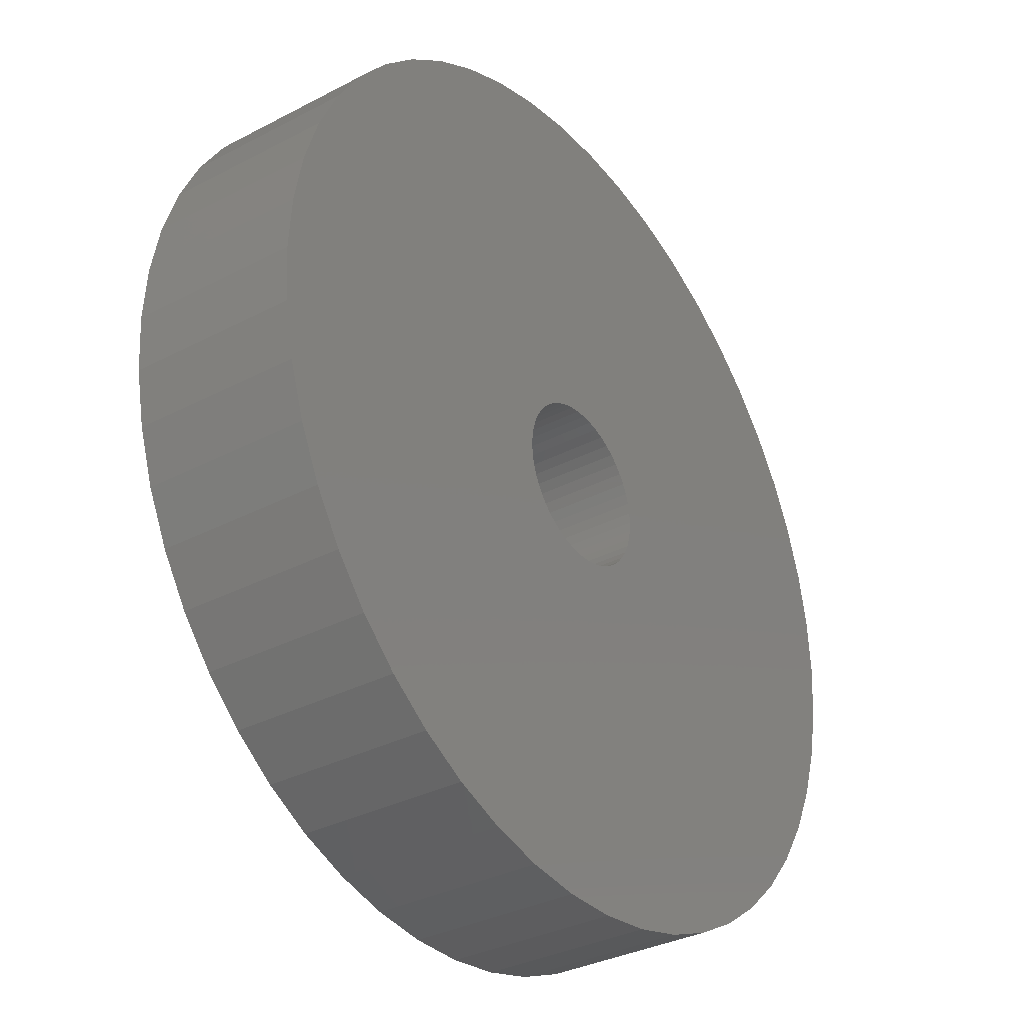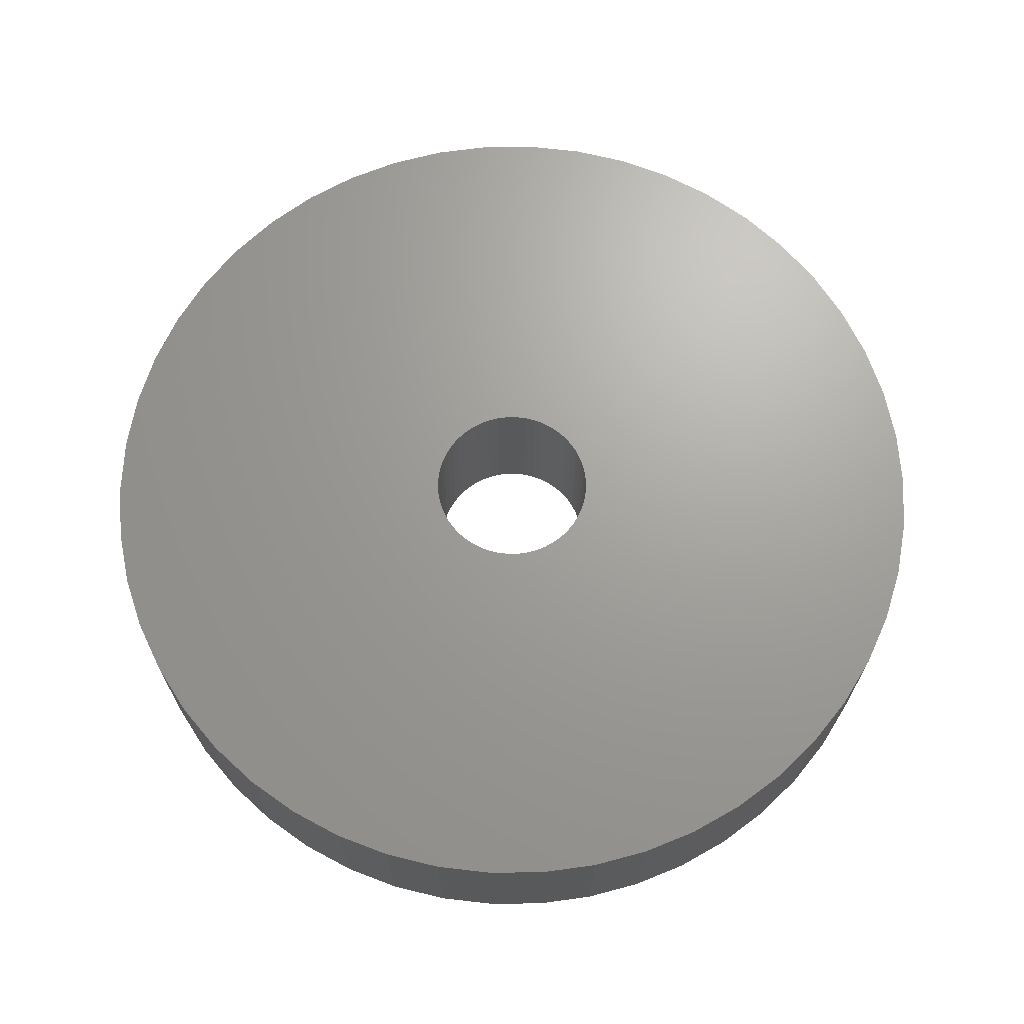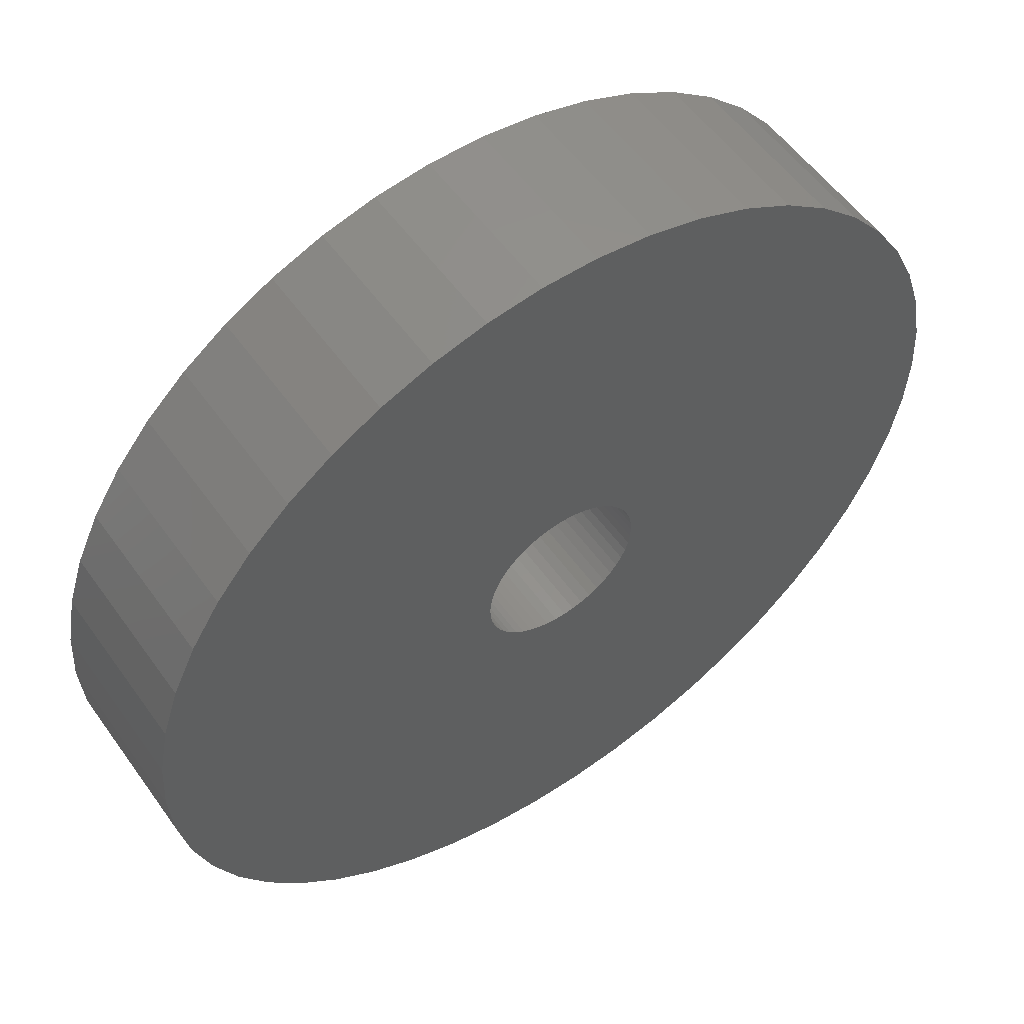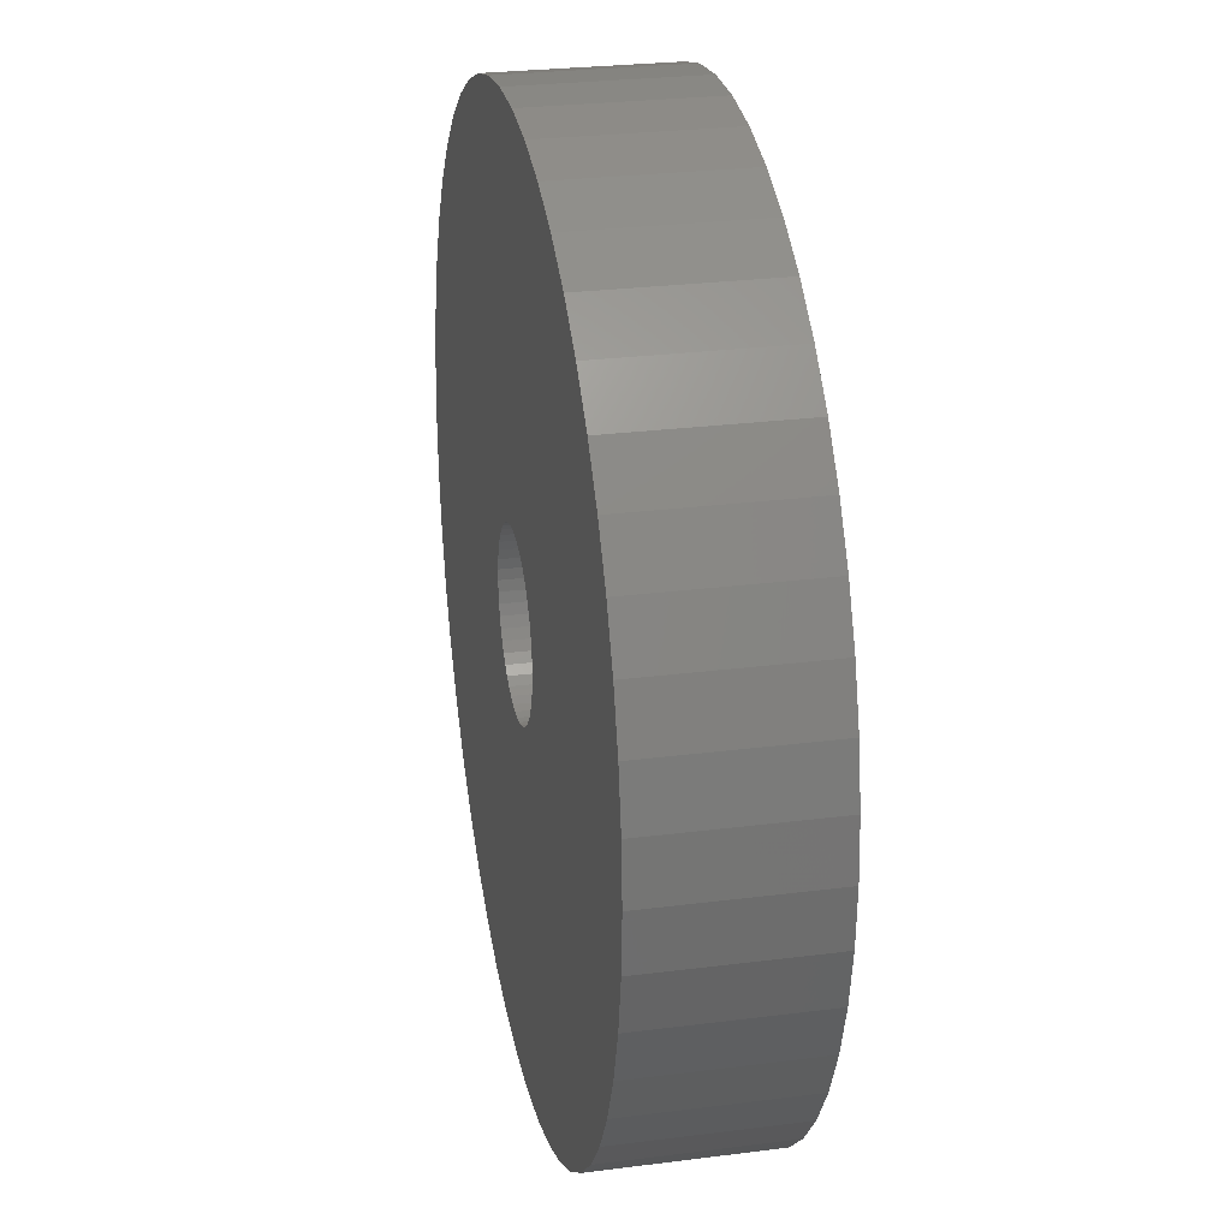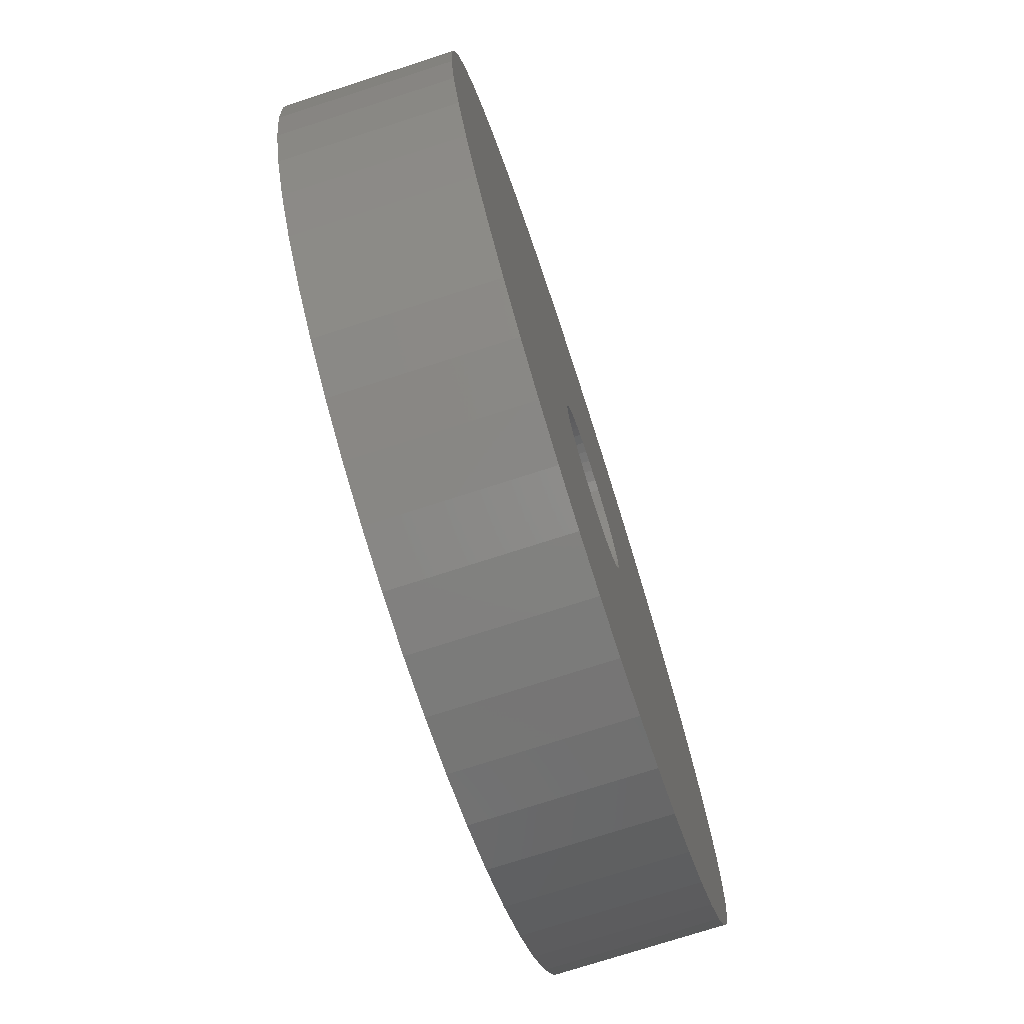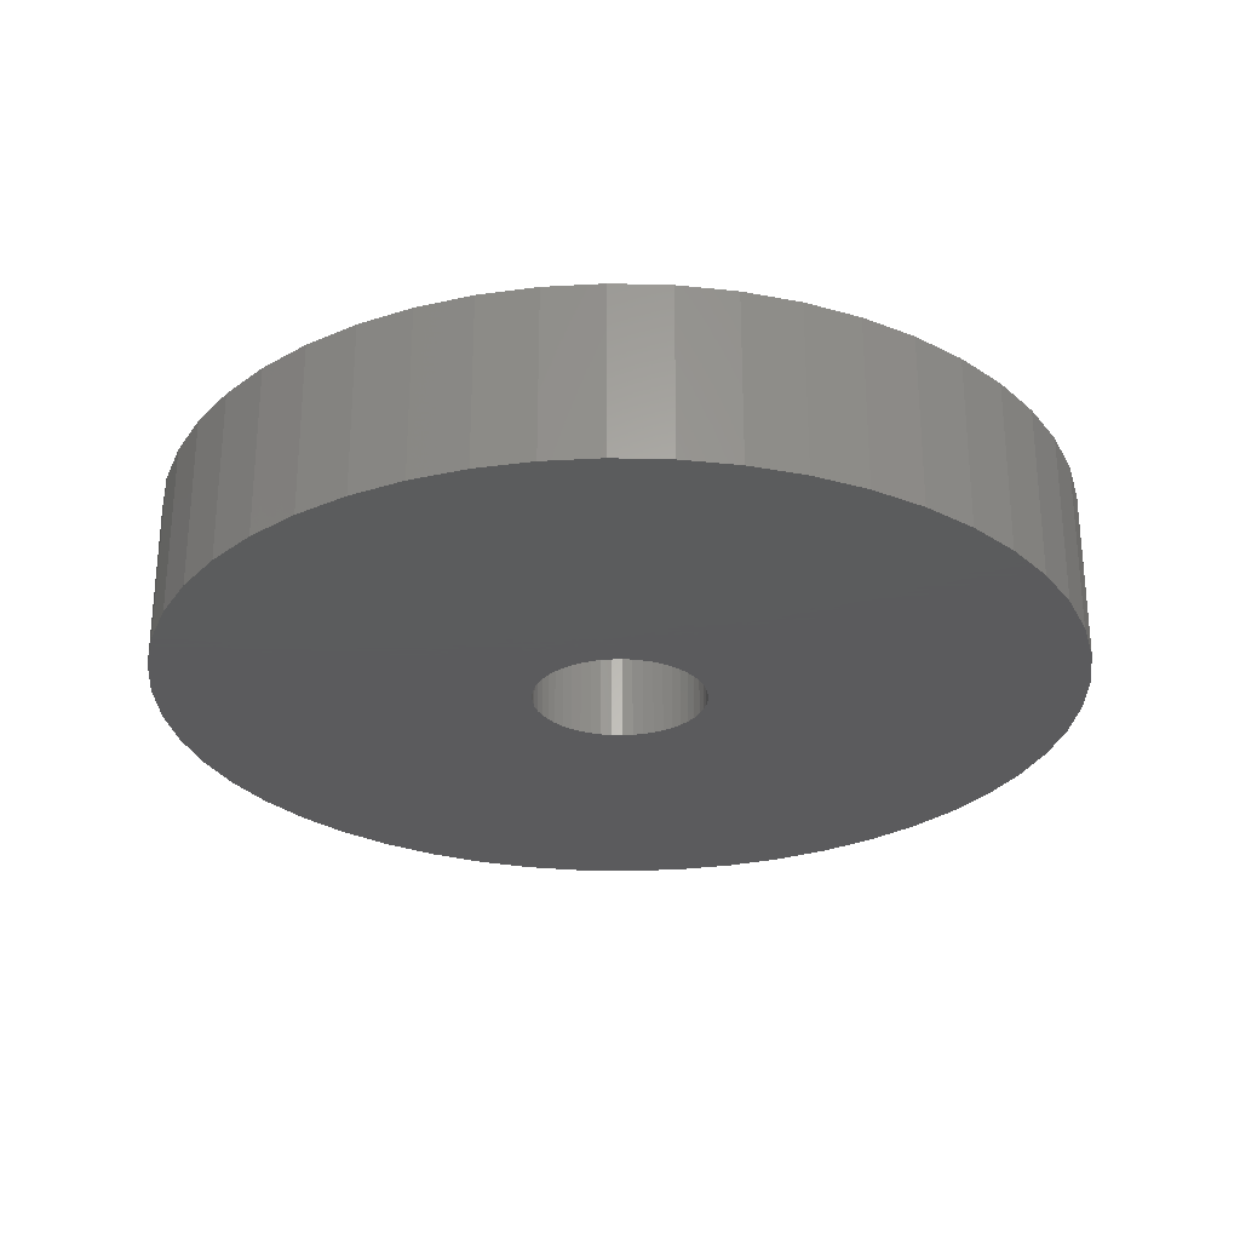
<metadata>
{"format":"stl","ext":"stl","renderer":"f3d","projection":"perspective","resolution":1024,"background":"white","views":[{"elev":-33.4,"azim":-54.3,"up":"+Y"},{"elev":68.3,"azim":28.2,"up":"+Z"},{"elev":55.1,"azim":-34.9,"up":"+Y"},{"elev":26.7,"azim":78.7,"up":"+Y"},{"elev":-74.5,"azim":-72.1,"up":"+Y"},{"elev":-27.3,"azim":156.2,"up":"+Z"}]}
</metadata>
<code>
# stl→obj: 200 verts, 400 faces
v 18.5 0 3.5
v 18.35 2.319 -3.5
v 18.35 2.319 3.5
v 18.5 0 -3.5
v -18.5 0 -3.5
v -18.35 2.319 3.5
v -18.35 2.319 -3.5
v -18.5 0 3.5
v 1.162 18.46 -3.5
v -1.162 18.46 3.5
v 1.162 18.46 3.5
v -1.162 18.46 -3.5
v 13.49 12.66 -3.5
v 11.79 14.25 3.5
v 13.49 12.66 3.5
v 11.79 14.25 -3.5
v -11.79 14.25 -3.5
v -13.49 12.66 3.5
v -11.79 14.25 3.5
v -13.49 12.66 -3.5
v -5.717 17.59 -3.5
v -7.877 16.74 3.5
v -5.717 17.59 3.5
v -7.877 16.74 -3.5
v 17.2 6.81 3.5
v 16.21 8.912 -3.5
v 16.21 8.912 3.5
v 17.2 6.81 -3.5
v 14.97 10.87 -3.5
v 14.97 10.87 3.5
v 7.877 16.74 -3.5
v 5.717 17.59 3.5
v 7.877 16.74 3.5
v 5.717 17.59 -3.5
v 9.913 15.62 3.5
v 9.913 15.62 -3.5
v -16.21 8.912 -3.5
v -14.97 10.87 3.5
v -14.97 10.87 -3.5
v -16.21 8.912 3.5
v -17.92 4.601 -3.5
v -17.2 6.81 3.5
v -17.2 6.81 -3.5
v -17.92 4.601 3.5
v -9.913 15.62 -3.5
v -9.913 15.62 3.5
v -3.467 18.17 3.5
v -3.467 18.17 -3.5
v 18.35 -2.319 3.5
v 18.35 -2.319 -3.5
v -5.717 -17.59 -3.5
v -3.467 -18.17 3.5
v -5.717 -17.59 3.5
v -3.467 -18.17 -3.5
v 1.162 -18.46 -3.5
v 3.467 -18.17 3.5
v 1.162 -18.46 3.5
v 3.467 -18.17 -3.5
v 17.92 4.601 3.5
v 17.92 4.601 -3.5
v 3.467 18.17 3.5
v 3.467 18.17 -3.5
v 17.2 -6.81 3.5
v 17.92 -4.601 -3.5
v 17.92 -4.601 3.5
v 17.2 -6.81 -3.5
v -17.2 -6.81 -3.5
v -17.92 -4.601 3.5
v -17.92 -4.601 -3.5
v -17.2 -6.81 3.5
v 5.717 -17.59 -3.5
v 7.877 -16.74 3.5
v 5.717 -17.59 3.5
v 7.877 -16.74 -3.5
v 3.5 0 3.5
v 3.472 0.4387 3.5
v 3.39 0.8704 3.5
v 3.472 -0.4387 3.5
v 3.254 1.288 3.5
v 3.067 1.686 3.5
v 3.39 -0.8704 3.5
v 2.832 2.057 3.5
v 2.551 2.396 3.5
v 3.254 -1.288 3.5
v 2.231 2.697 3.5
v 16.21 -8.912 3.5
v 1.875 2.955 3.5
v 3.067 -1.686 3.5
v 1.49 3.167 3.5
v 14.97 -10.87 3.5
v 2.832 -2.057 3.5
v 1.082 3.329 3.5
v 0.6558 3.438 3.5
v 0.2198 3.493 3.5
v -0.2198 3.493 3.5
v -0.6558 3.438 3.5
v -1.082 3.329 3.5
v -1.49 3.167 3.5
v -1.875 2.955 3.5
v -2.231 2.697 3.5
v -2.551 2.396 3.5
v -2.832 2.057 3.5
v 13.49 -12.66 3.5
v 2.551 -2.396 3.5
v 11.79 -14.25 3.5
v 2.231 -2.697 3.5
v 9.913 -15.62 3.5
v 1.875 -2.955 3.5
v 1.49 -3.167 3.5
v 1.082 -3.329 3.5
v 0.6558 -3.438 3.5
v 0.2198 -3.493 3.5
v -0.2198 -3.493 3.5
v -1.162 -18.46 3.5
v -0.6558 -3.438 3.5
v -1.082 -3.329 3.5
v -1.49 -3.167 3.5
v -7.877 -16.74 3.5
v -1.875 -2.955 3.5
v -9.913 -15.62 3.5
v -2.231 -2.697 3.5
v -11.79 -14.25 3.5
v -2.551 -2.396 3.5
v -13.49 -12.66 3.5
v -2.832 -2.057 3.5
v -14.97 -10.87 3.5
v -3.067 -1.686 3.5
v -16.21 -8.912 3.5
v -3.254 -1.288 3.5
v -3.39 -0.8704 3.5
v -3.472 -0.4387 3.5
v -18.35 -2.319 3.5
v -3.5 0 3.5
v -3.067 1.686 3.5
v -3.254 1.288 3.5
v -3.39 0.8704 3.5
v -3.472 0.4387 3.5
v 11.79 -14.25 -3.5
v 13.49 -12.66 -3.5
v 16.21 -8.912 -3.5
v 14.97 -10.87 -3.5
v -1.162 -18.46 -3.5
v -7.877 -16.74 -3.5
v -13.49 -12.66 -3.5
v -14.97 -10.87 -3.5
v -18.35 -2.319 -3.5
v 9.913 -15.62 -3.5
v -11.79 -14.25 -3.5
v -9.913 -15.62 -3.5
v -16.21 -8.912 -3.5
v 3.5 0 -3.5
v 3.472 -0.4387 -3.5
v 3.39 -0.8704 -3.5
v 3.472 0.4387 -3.5
v 3.254 -1.288 -3.5
v 3.067 -1.686 -3.5
v 3.39 0.8704 -3.5
v 2.832 -2.057 -3.5
v 2.551 -2.396 -3.5
v 3.254 1.288 -3.5
v 2.231 -2.697 -3.5
v 1.875 -2.955 -3.5
v 3.067 1.686 -3.5
v 1.49 -3.167 -3.5
v 2.832 2.057 -3.5
v 1.082 -3.329 -3.5
v 0.6558 -3.438 -3.5
v 0.2198 -3.493 -3.5
v -0.2198 -3.493 -3.5
v -0.6558 -3.438 -3.5
v -1.082 -3.329 -3.5
v -1.49 -3.167 -3.5
v -1.875 -2.955 -3.5
v -2.231 -2.697 -3.5
v -2.551 -2.396 -3.5
v -2.832 -2.057 -3.5
v 2.551 2.396 -3.5
v 2.231 2.697 -3.5
v 1.875 2.955 -3.5
v 1.49 3.167 -3.5
v 1.082 3.329 -3.5
v 0.6558 3.438 -3.5
v 0.2198 3.493 -3.5
v -0.2198 3.493 -3.5
v -0.6558 3.438 -3.5
v -1.082 3.329 -3.5
v -1.49 3.167 -3.5
v -1.875 2.955 -3.5
v -2.231 2.697 -3.5
v -2.551 2.396 -3.5
v -2.832 2.057 -3.5
v -3.067 1.686 -3.5
v -3.254 1.288 -3.5
v -3.39 0.8704 -3.5
v -3.472 0.4387 -3.5
v -3.5 0 -3.5
v -3.067 -1.686 -3.5
v -3.254 -1.288 -3.5
v -3.39 -0.8704 -3.5
v -3.472 -0.4387 -3.5
f 1 2 3
f 2 1 4
f 5 6 7
f 6 5 8
f 9 10 11
f 10 9 12
f 13 14 15
f 14 13 16
f 17 18 19
f 18 17 20
f 21 22 23
f 22 21 24
f 25 26 27
f 26 25 28
f 27 29 30
f 29 27 26
f 31 32 33
f 32 31 34
f 16 35 14
f 35 16 36
f 37 38 39
f 38 37 40
f 39 18 20
f 18 39 38
f 41 42 43
f 42 41 44
f 45 19 46
f 19 45 17
f 12 47 10
f 47 12 48
f 49 4 1
f 4 49 50
f 51 52 53
f 52 51 54
f 55 56 57
f 56 55 58
f 59 28 25
f 28 59 60
f 3 60 59
f 60 3 2
f 30 13 15
f 13 30 29
f 34 61 32
f 61 34 62
f 62 11 61
f 11 62 9
f 36 33 35
f 33 36 31
f 43 40 37
f 40 43 42
f 48 23 47
f 23 48 21
f 63 64 65
f 64 63 66
f 65 50 49
f 50 65 64
f 67 68 69
f 68 67 70
f 71 72 73
f 72 71 74
f 58 73 56
f 73 58 71
f 75 1 3
f 76 3 59
f 1 75 49
f 77 59 25
f 78 49 75
f 79 25 27
f 49 78 65
f 80 27 30
f 81 65 78
f 82 30 15
f 65 81 63
f 83 15 14
f 84 63 81
f 85 14 35
f 63 84 86
f 87 35 33
f 88 86 84
f 89 33 32
f 86 88 90
f 91 90 88
f 3 76 75
f 92 32 61
f 59 77 76
f 25 79 77
f 27 80 79
f 30 82 80
f 15 83 82
f 14 85 83
f 35 87 85
f 33 89 87
f 93 61 11
f 32 92 89
f 61 93 92
f 11 94 93
f 11 95 94
f 10 95 11
f 95 10 96
f 47 96 10
f 96 47 97
f 23 97 47
f 97 23 98
f 22 98 23
f 98 22 99
f 46 99 22
f 99 46 100
f 19 100 46
f 100 19 101
f 18 101 19
f 101 18 102
f 38 102 18
f 90 91 103
f 104 103 91
f 103 104 105
f 106 105 104
f 105 106 107
f 108 107 106
f 107 108 72
f 109 72 108
f 72 109 73
f 110 73 109
f 73 110 56
f 111 56 110
f 56 111 57
f 112 57 111
f 113 57 112
f 114 113 115
f 52 115 116
f 113 114 57
f 53 116 117
f 118 117 119
f 120 119 121
f 122 121 123
f 124 123 125
f 126 125 127
f 128 127 129
f 70 129 130
f 115 52 114
f 68 130 131
f 132 131 133
f 102 38 134
f 116 53 52
f 40 134 38
f 117 118 53
f 134 40 135
f 119 120 118
f 42 135 40
f 121 122 120
f 135 42 136
f 123 124 122
f 44 136 42
f 125 126 124
f 136 44 137
f 127 128 126
f 6 137 44
f 129 70 128
f 137 6 133
f 130 68 70
f 8 133 6
f 131 132 68
f 133 8 132
f 7 44 41
f 44 7 6
f 24 46 22
f 46 24 45
f 138 103 105
f 103 138 139
f 90 140 86
f 140 90 141
f 142 57 114
f 57 142 55
f 143 53 118
f 53 143 51
f 144 126 145
f 126 144 124
f 146 8 5
f 8 146 132
f 74 107 72
f 107 74 147
f 86 66 63
f 66 86 140
f 54 114 52
f 114 54 142
f 148 120 122
f 120 148 149
f 144 122 124
f 122 144 148
f 150 70 67
f 70 150 128
f 151 4 50
f 152 50 64
f 4 151 2
f 153 64 66
f 154 2 151
f 155 66 140
f 2 154 60
f 156 140 141
f 157 60 154
f 158 141 139
f 60 157 28
f 159 139 138
f 160 28 157
f 161 138 147
f 28 160 26
f 162 147 74
f 163 26 160
f 164 74 71
f 26 163 29
f 165 29 163
f 50 152 151
f 166 71 58
f 64 153 152
f 66 155 153
f 140 156 155
f 141 158 156
f 139 159 158
f 138 161 159
f 147 162 161
f 74 164 162
f 167 58 55
f 71 166 164
f 58 167 166
f 55 168 167
f 55 169 168
f 142 169 55
f 169 142 170
f 54 170 142
f 170 54 171
f 51 171 54
f 171 51 172
f 143 172 51
f 172 143 173
f 149 173 143
f 173 149 174
f 148 174 149
f 174 148 175
f 144 175 148
f 175 144 176
f 145 176 144
f 29 165 13
f 177 13 165
f 13 177 16
f 178 16 177
f 16 178 36
f 179 36 178
f 36 179 31
f 180 31 179
f 31 180 34
f 181 34 180
f 34 181 62
f 182 62 181
f 62 182 9
f 183 9 182
f 184 9 183
f 12 184 185
f 48 185 186
f 184 12 9
f 21 186 187
f 24 187 188
f 45 188 189
f 17 189 190
f 20 190 191
f 39 191 192
f 37 192 193
f 43 193 194
f 185 48 12
f 41 194 195
f 7 195 196
f 176 145 197
f 186 21 48
f 150 197 145
f 187 24 21
f 197 150 198
f 188 45 24
f 67 198 150
f 189 17 45
f 198 67 199
f 190 20 17
f 69 199 67
f 191 39 20
f 199 69 200
f 192 37 39
f 146 200 69
f 193 43 37
f 200 146 196
f 194 41 43
f 5 196 146
f 195 7 41
f 196 5 7
f 69 132 146
f 132 69 68
f 147 105 107
f 105 147 138
f 103 141 90
f 141 103 139
f 149 118 120
f 118 149 143
f 145 128 150
f 128 145 126
f 136 193 135
f 193 136 194
f 163 82 165
f 82 163 80
f 181 89 92
f 89 181 180
f 187 97 98
f 97 187 186
f 135 192 134
f 192 135 193
f 153 78 152
f 78 153 81
f 184 94 95
f 94 184 183
f 180 87 89
f 87 180 179
f 137 194 136
f 194 137 195
f 102 190 101
f 190 102 191
f 186 96 97
f 96 186 185
f 190 100 101
f 100 190 189
f 151 76 154
f 76 151 75
f 155 81 153
f 81 155 84
f 178 83 85
f 83 178 177
f 165 83 177
f 83 165 82
f 182 92 93
f 92 182 181
f 183 93 94
f 93 183 182
f 179 85 87
f 85 179 178
f 133 195 137
f 195 133 196
f 134 191 102
f 191 134 192
f 185 95 96
f 95 185 184
f 189 99 100
f 99 189 188
f 188 98 99
f 98 188 187
f 152 75 151
f 75 152 78
f 168 113 112
f 113 168 169
f 167 112 111
f 112 167 168
f 160 80 163
f 80 160 79
f 157 79 160
f 79 157 77
f 154 77 157
f 77 154 76
f 159 91 158
f 91 159 104
f 158 88 156
f 88 158 91
f 131 196 133
f 196 131 200
f 123 176 125
f 176 123 175
f 127 198 129
f 198 127 197
f 164 110 109
f 110 164 166
f 166 111 110
f 111 166 167
f 159 106 104
f 106 159 161
f 156 84 155
f 84 156 88
f 171 117 116
f 117 171 172
f 170 116 115
f 116 170 171
f 169 115 113
f 115 169 170
f 125 197 127
f 197 125 176
f 161 108 106
f 108 161 162
f 162 109 108
f 109 162 164
f 129 199 130
f 199 129 198
f 130 200 131
f 200 130 199
f 174 123 121
f 123 174 175
f 172 119 117
f 119 172 173
f 173 121 119
f 121 173 174

</code>
